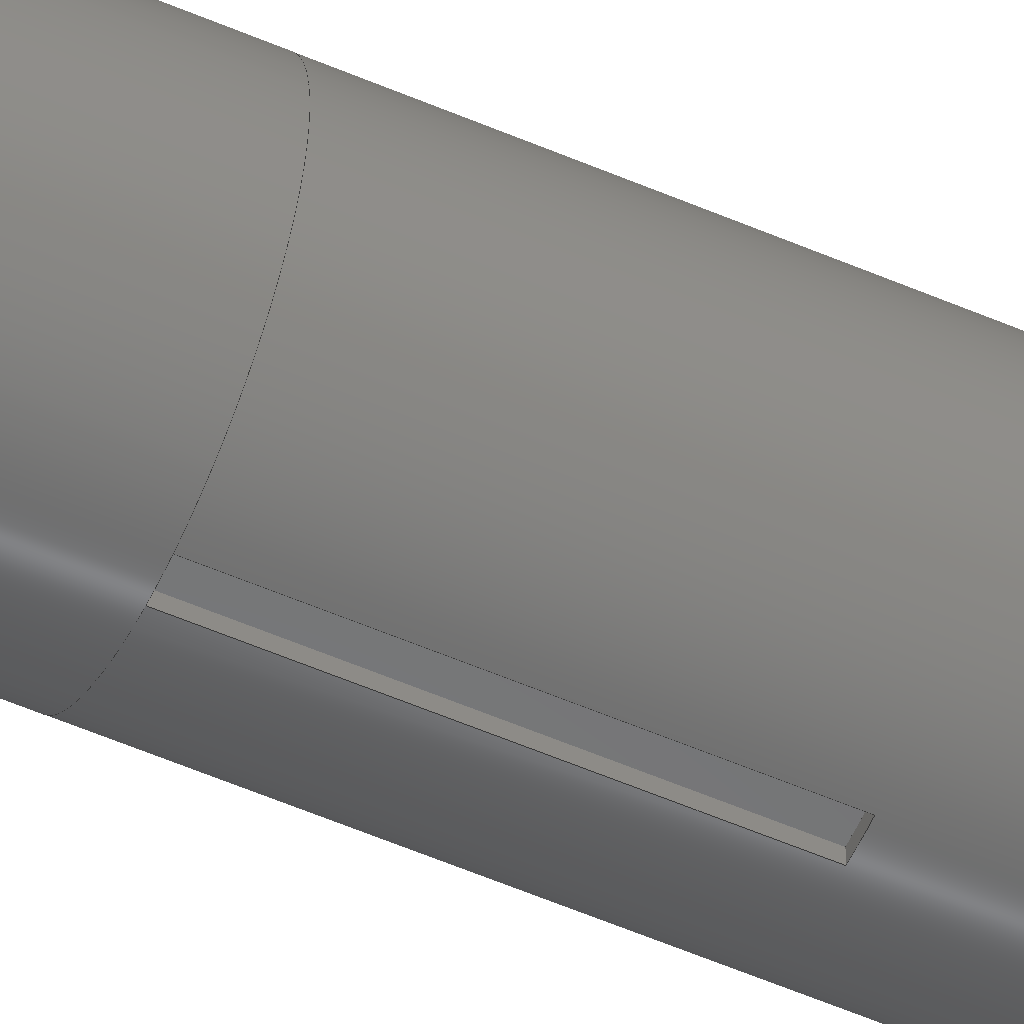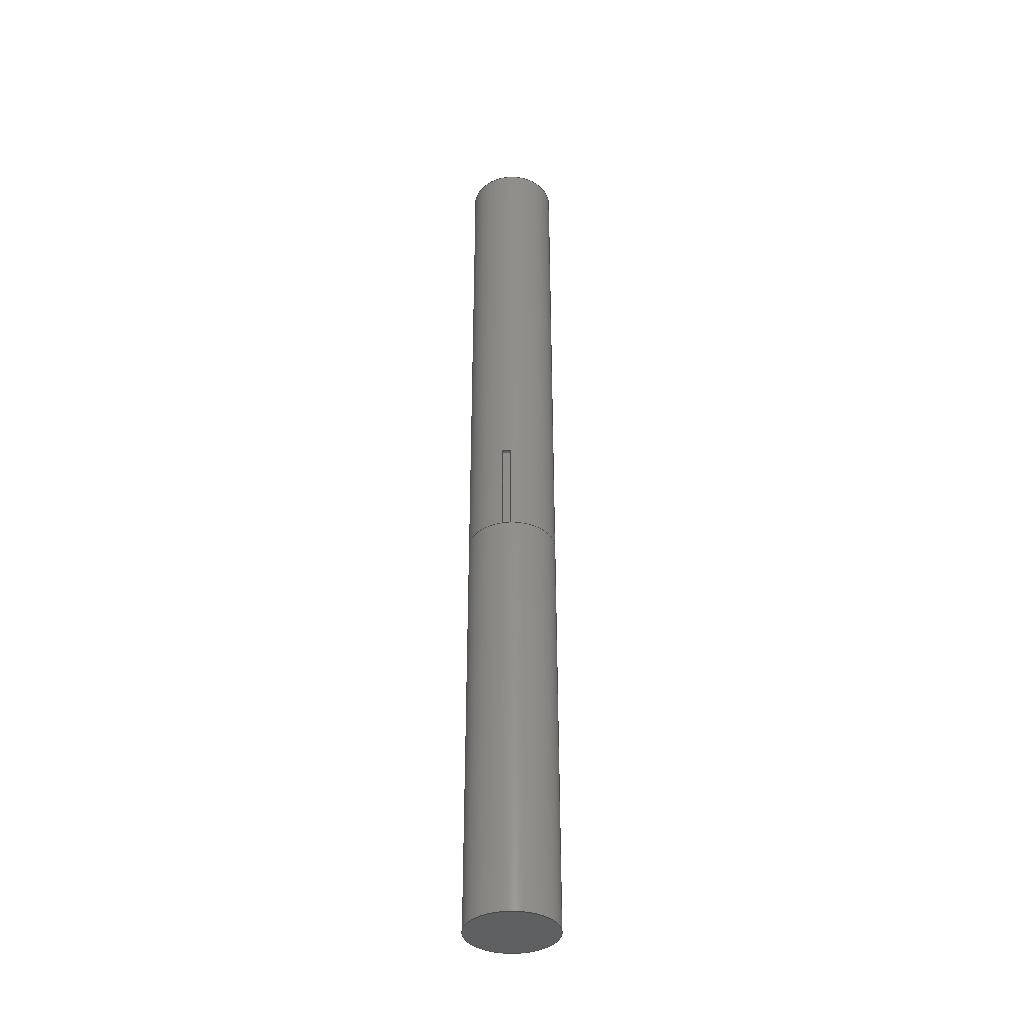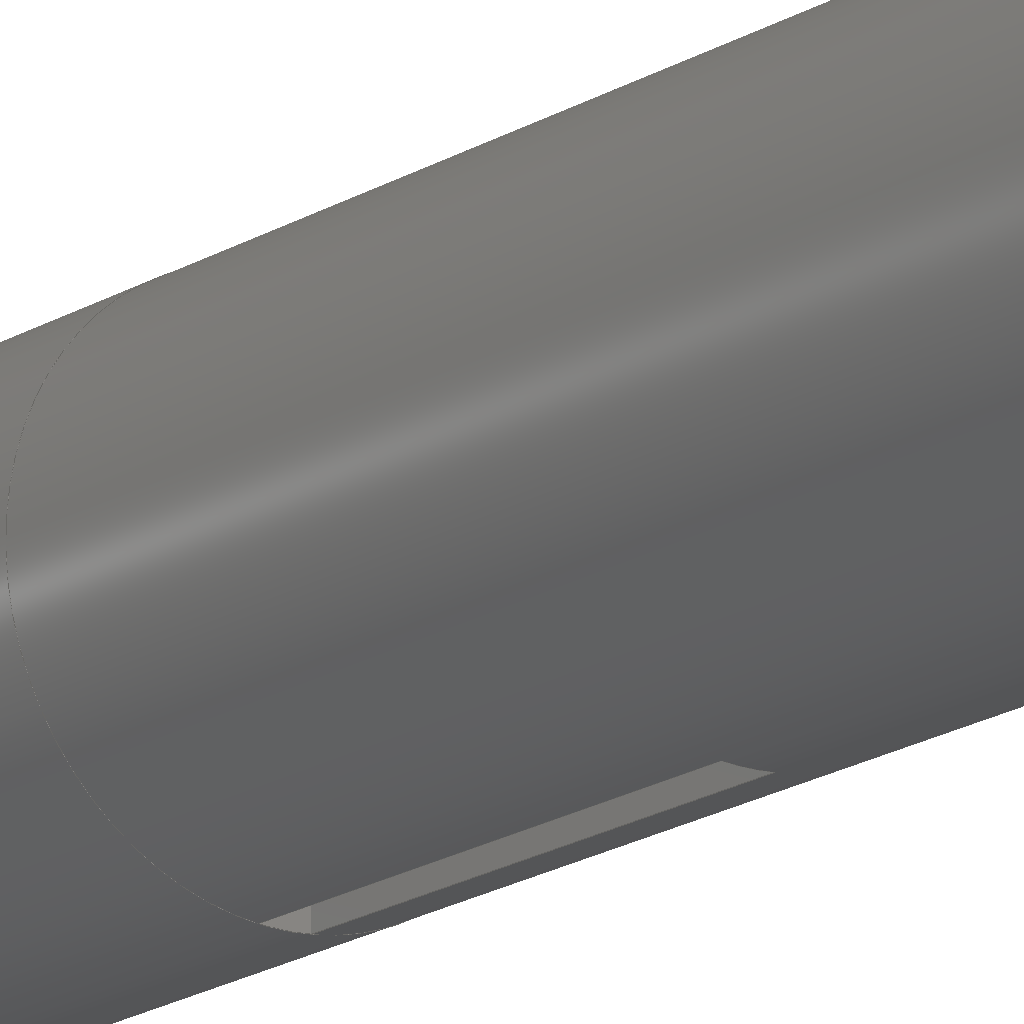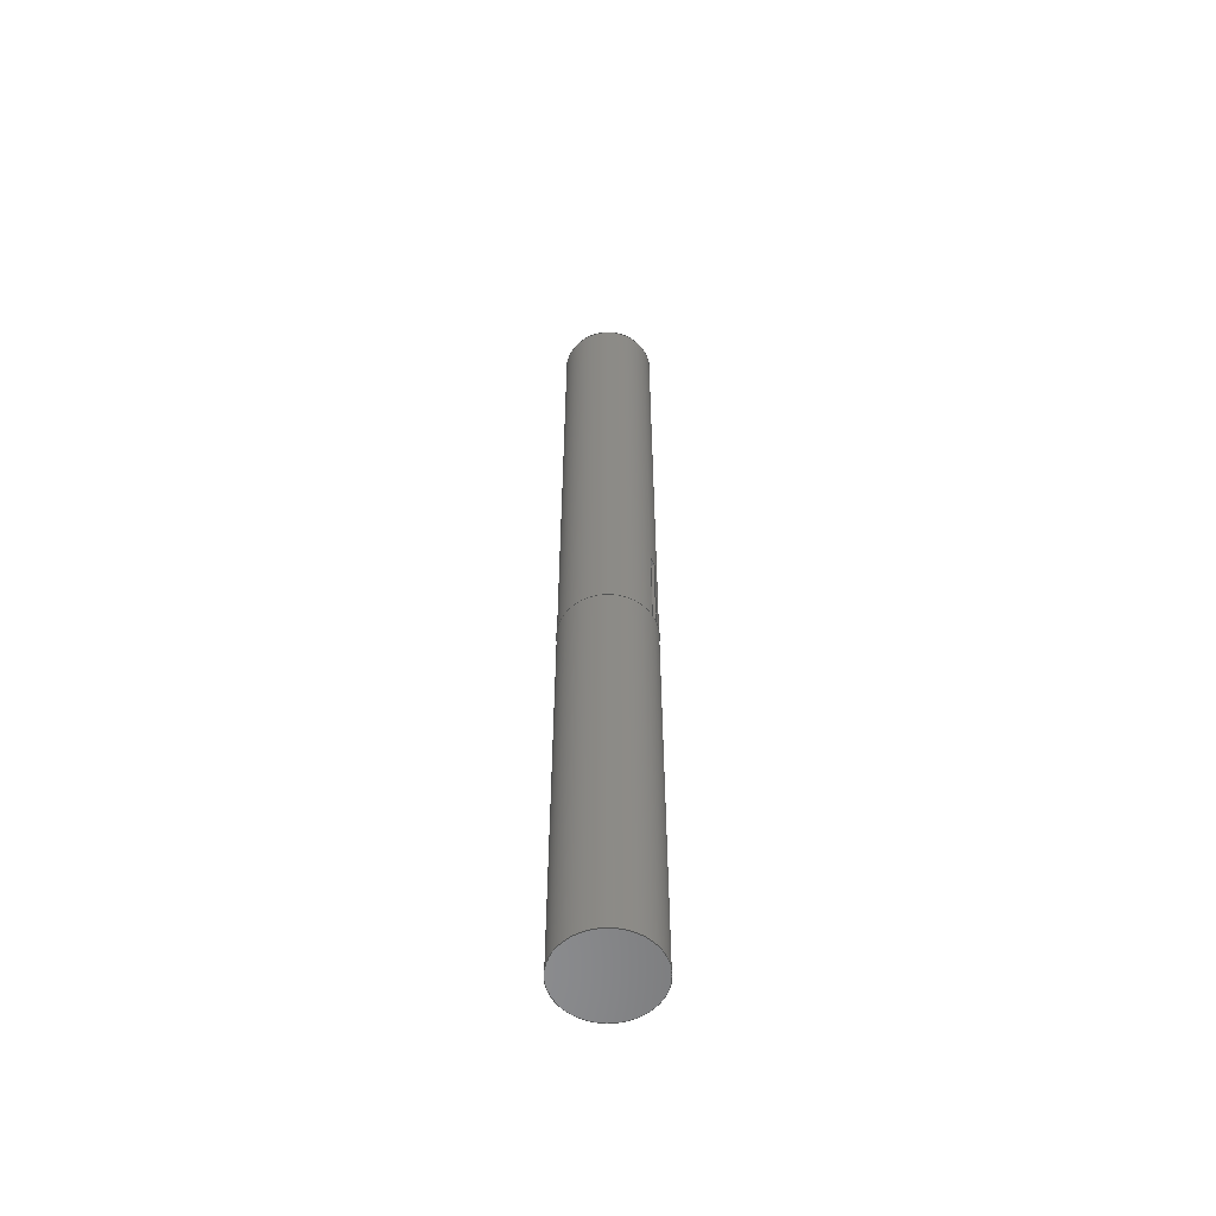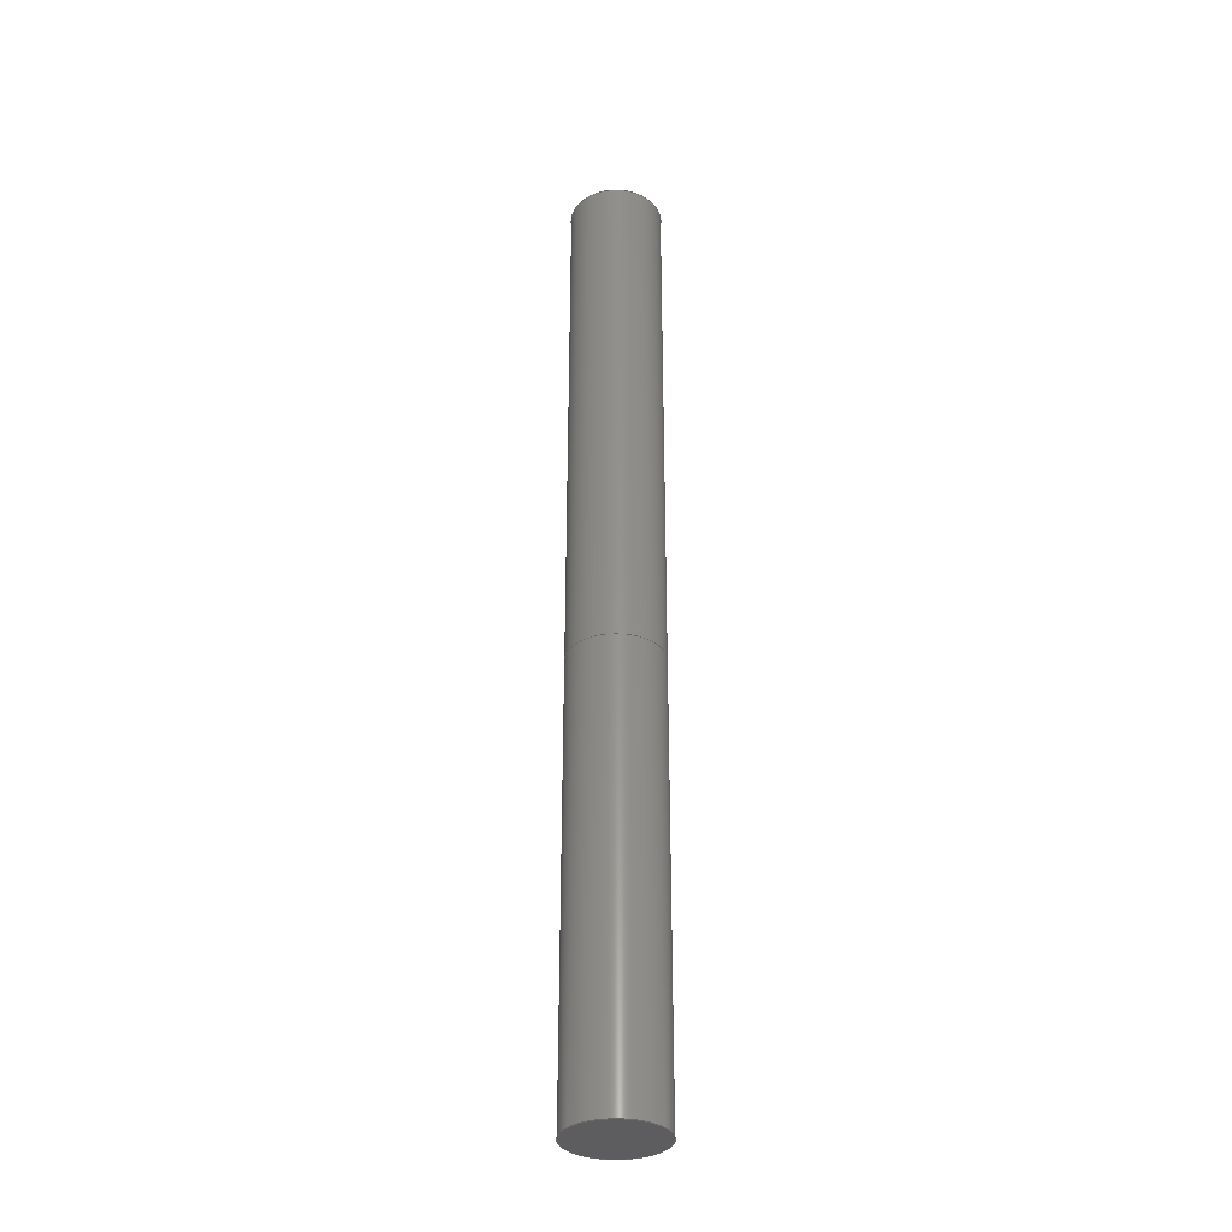
<metadata>
{"format":"step","ext":"step","renderer":"f3d","projection":"perspective","resolution":1024,"background":"white","views":[{"elev":-56.2,"azim":65.7,"up":"+Z"},{"elev":-37.6,"azim":-172.7,"up":"+Y"},{"elev":-17.0,"azim":142.4,"up":"+Z"},{"elev":-57.1,"azim":115.5,"up":"+Y"},{"elev":-33.5,"azim":66.0,"up":"+Y"}]}
</metadata>
<code>
ISO-10303-21;
DATA;
#1=MECHANICAL_DESIGN_GEOMETRIC_PRESENTATION_REPRESENTATION('',(#4),#256);
#2=SHAPE_REPRESENTATION_RELATIONSHIP('SRR','None',#263,#3);
#3=ADVANCED_BREP_SHAPE_REPRESENTATION('',(#5),#255);
#4=STYLED_ITEM('',(#272),#5);
#5=MANIFOLD_SOLID_BREP('Body1',#140);
#6=CYLINDRICAL_SURFACE('',#162,4.202);
#7=CYLINDRICAL_SURFACE('',#167,4.2);
#8=FACE_BOUND('',#21,.T.);
#9=FACE_OUTER_BOUND('',#18,.T.);
#10=FACE_OUTER_BOUND('',#19,.T.);
#11=FACE_OUTER_BOUND('',#20,.T.);
#12=FACE_OUTER_BOUND('',#22,.T.);
#13=FACE_OUTER_BOUND('',#23,.T.);
#14=FACE_OUTER_BOUND('',#24,.T.);
#15=FACE_OUTER_BOUND('',#25,.T.);
#16=FACE_OUTER_BOUND('',#26,.T.);
#17=FACE_OUTER_BOUND('',#27,.T.);
#18=EDGE_LOOP('',(#88,#89,#90,#91));
#19=EDGE_LOOP('',(#92));
#20=EDGE_LOOP('',(#93));
#21=EDGE_LOOP('',(#94,#95,#96,#97,#98));
#22=EDGE_LOOP('',(#99,#100,#101,#102));
#23=EDGE_LOOP('',(#103));
#24=EDGE_LOOP('',(#104,#105,#106,#107));
#25=EDGE_LOOP('',(#108,#109,#110,#111));
#26=EDGE_LOOP('',(#112,#113,#114,#115,#116,#117,#118,#119));
#27=EDGE_LOOP('',(#120,#121,#122,#123));
#28=CIRCLE('',#155,4.2);
#29=CIRCLE('',#157,4.2);
#30=CIRCLE('',#159,4.202);
#31=CIRCLE('',#160,4.2);
#32=CIRCLE('',#161,4.2);
#33=CIRCLE('',#163,4.202);
#34=LINE('',#217,#46);
#35=LINE('',#219,#47);
#36=LINE('',#221,#48);
#37=LINE('',#231,#49);
#38=LINE('',#233,#50);
#39=LINE('',#238,#51);
#40=LINE('',#242,#52);
#41=LINE('',#245,#53);
#42=LINE('',#246,#54);
#43=LINE('',#248,#55);
#44=LINE('',#250,#56);
#45=LINE('',#251,#57);
#46=VECTOR('',#173,1);
#47=VECTOR('',#174,1);
#48=VECTOR('',#175,1);
#49=VECTOR('',#186,1);
#50=VECTOR('',#187,1);
#51=VECTOR('',#192,1);
#52=VECTOR('',#197,4.202);
#53=VECTOR('',#202,1);
#54=VECTOR('',#203,1);
#55=VECTOR('',#206,1);
#56=VECTOR('',#209,4.2);
#57=VECTOR('',#210,1);
#58=VERTEX_POINT('',#215);
#59=VERTEX_POINT('',#216);
#60=VERTEX_POINT('',#218);
#61=VERTEX_POINT('',#220);
#62=VERTEX_POINT('',#224);
#63=VERTEX_POINT('',#227);
#64=VERTEX_POINT('',#229);
#65=VERTEX_POINT('',#230);
#66=VERTEX_POINT('',#232);
#67=VERTEX_POINT('',#234);
#68=VERTEX_POINT('',#236);
#69=VERTEX_POINT('',#240);
#70=EDGE_CURVE('',#58,#59,#34,.T.);
#71=EDGE_CURVE('',#59,#60,#35,.T.);
#72=EDGE_CURVE('',#60,#61,#36,.T.);
#73=EDGE_CURVE('',#58,#61,#28,.T.);
#74=EDGE_CURVE('',#62,#62,#29,.T.);
#75=EDGE_CURVE('',#63,#63,#30,.T.);
#76=EDGE_CURVE('',#64,#65,#37,.T.);
#77=EDGE_CURVE('',#65,#66,#38,.T.);
#78=EDGE_CURVE('',#67,#66,#31,.T.);
#79=EDGE_CURVE('',#68,#67,#32,.T.);
#80=EDGE_CURVE('',#68,#64,#39,.T.);
#81=EDGE_CURVE('',#69,#69,#33,.T.);
#82=EDGE_CURVE('',#69,#63,#40,.T.);
#83=EDGE_CURVE('',#64,#60,#41,.T.);
#84=EDGE_CURVE('',#65,#59,#42,.T.);
#85=EDGE_CURVE('',#66,#58,#43,.T.);
#86=EDGE_CURVE('',#62,#67,#44,.T.);
#87=EDGE_CURVE('',#68,#61,#45,.T.);
#88=ORIENTED_EDGE('',*,*,#70,.T.);
#89=ORIENTED_EDGE('',*,*,#71,.T.);
#90=ORIENTED_EDGE('',*,*,#72,.T.);
#91=ORIENTED_EDGE('',*,*,#73,.F.);
#92=ORIENTED_EDGE('',*,*,#74,.T.);
#93=ORIENTED_EDGE('',*,*,#75,.T.);
#94=ORIENTED_EDGE('',*,*,#76,.T.);
#95=ORIENTED_EDGE('',*,*,#77,.T.);
#96=ORIENTED_EDGE('',*,*,#78,.F.);
#97=ORIENTED_EDGE('',*,*,#79,.F.);
#98=ORIENTED_EDGE('',*,*,#80,.T.);
#99=ORIENTED_EDGE('',*,*,#81,.F.);
#100=ORIENTED_EDGE('',*,*,#82,.T.);
#101=ORIENTED_EDGE('',*,*,#75,.F.);
#102=ORIENTED_EDGE('',*,*,#82,.F.);
#103=ORIENTED_EDGE('',*,*,#81,.T.);
#104=ORIENTED_EDGE('',*,*,#76,.F.);
#105=ORIENTED_EDGE('',*,*,#83,.T.);
#106=ORIENTED_EDGE('',*,*,#71,.F.);
#107=ORIENTED_EDGE('',*,*,#84,.F.);
#108=ORIENTED_EDGE('',*,*,#77,.F.);
#109=ORIENTED_EDGE('',*,*,#84,.T.);
#110=ORIENTED_EDGE('',*,*,#70,.F.);
#111=ORIENTED_EDGE('',*,*,#85,.F.);
#112=ORIENTED_EDGE('',*,*,#74,.F.);
#113=ORIENTED_EDGE('',*,*,#86,.T.);
#114=ORIENTED_EDGE('',*,*,#78,.T.);
#115=ORIENTED_EDGE('',*,*,#85,.T.);
#116=ORIENTED_EDGE('',*,*,#73,.T.);
#117=ORIENTED_EDGE('',*,*,#87,.F.);
#118=ORIENTED_EDGE('',*,*,#79,.T.);
#119=ORIENTED_EDGE('',*,*,#86,.F.);
#120=ORIENTED_EDGE('',*,*,#80,.F.);
#121=ORIENTED_EDGE('',*,*,#87,.T.);
#122=ORIENTED_EDGE('',*,*,#72,.F.);
#123=ORIENTED_EDGE('',*,*,#83,.F.);
#124=PLANE('',#154);
#125=PLANE('',#156);
#126=PLANE('',#158);
#127=PLANE('',#164);
#128=PLANE('',#165);
#129=PLANE('',#166);
#130=PLANE('',#168);
#131=ADVANCED_FACE('',(#9),#124,.F.);
#132=ADVANCED_FACE('',(#10),#125,.T.);
#133=ADVANCED_FACE('',(#11,#8),#126,.T.);
#134=ADVANCED_FACE('',(#12),#6,.T.);
#135=ADVANCED_FACE('',(#13),#127,.F.);
#136=ADVANCED_FACE('',(#14),#128,.T.);
#137=ADVANCED_FACE('',(#15),#129,.T.);
#138=ADVANCED_FACE('',(#16),#7,.T.);
#139=ADVANCED_FACE('',(#17),#130,.T.);
#140=CLOSED_SHELL('',(#131,#132,#133,#134,#135,#136,#137,#138,#139));
#141=DERIVED_UNIT_ELEMENT(#143,1);
#142=DERIVED_UNIT_ELEMENT(#258,3);
#143=(
MASS_UNIT()
NAMED_UNIT(*)
SI_UNIT(.KILO.,.GRAM.)
);
#144=DERIVED_UNIT((#141,#142));
#145=MEASURE_REPRESENTATION_ITEM('density measure',
POSITIVE_RATIO_MEASURE(7850),#144);
#146=PROPERTY_DEFINITION_REPRESENTATION(#151,#148);
#147=PROPERTY_DEFINITION_REPRESENTATION(#152,#149);
#148=REPRESENTATION('material name',(#150),#255);
#149=REPRESENTATION('density',(#145),#255);
#150=DESCRIPTIVE_REPRESENTATION_ITEM('Steel','Steel');
#151=PROPERTY_DEFINITION('material property','material name',#265);
#152=PROPERTY_DEFINITION('material property','density of part',#265);
#153=AXIS2_PLACEMENT_3D('placement',#213,#169,#170);
#154=AXIS2_PLACEMENT_3D('',#214,#171,#172);
#155=AXIS2_PLACEMENT_3D('',#222,#176,#177);
#156=AXIS2_PLACEMENT_3D('',#223,#178,#179);
#157=AXIS2_PLACEMENT_3D('',#225,#180,#181);
#158=AXIS2_PLACEMENT_3D('',#226,#182,#183);
#159=AXIS2_PLACEMENT_3D('',#228,#184,#185);
#160=AXIS2_PLACEMENT_3D('',#235,#188,#189);
#161=AXIS2_PLACEMENT_3D('',#237,#190,#191);
#162=AXIS2_PLACEMENT_3D('',#239,#193,#194);
#163=AXIS2_PLACEMENT_3D('',#241,#195,#196);
#164=AXIS2_PLACEMENT_3D('',#243,#198,#199);
#165=AXIS2_PLACEMENT_3D('',#244,#200,#201);
#166=AXIS2_PLACEMENT_3D('',#247,#204,#205);
#167=AXIS2_PLACEMENT_3D('',#249,#207,#208);
#168=AXIS2_PLACEMENT_3D('',#252,#211,#212);
#169=DIRECTION('axis',(0,0,1));
#170=DIRECTION('refdir',(1,0,0));
#171=DIRECTION('center_axis',(0,1,0));
#172=DIRECTION('ref_axis',(-1,0,0));
#173=DIRECTION('',(-2.082e-16,0,1));
#174=DIRECTION('',(-1,0,0));
#175=DIRECTION('',(1.388e-16,0,-1));
#176=DIRECTION('center_axis',(0,1,0));
#177=DIRECTION('ref_axis',(0.09524,0,-0.9955));
#178=DIRECTION('center_axis',(0,1,0));
#179=DIRECTION('ref_axis',(-1,0,0));
#180=DIRECTION('center_axis',(0,1,0));
#181=DIRECTION('ref_axis',(0.09524,0,-0.9955));
#182=DIRECTION('center_axis',(0,1,0));
#183=DIRECTION('ref_axis',(1,0,0));
#184=DIRECTION('center_axis',(0,1,0));
#185=DIRECTION('ref_axis',(1,0,0));
#186=DIRECTION('',(1,0,0));
#187=DIRECTION('',(2.082e-16,0,-1));
#188=DIRECTION('center_axis',(0,1,0));
#189=DIRECTION('ref_axis',(1,0,0));
#190=DIRECTION('center_axis',(0,1,0));
#191=DIRECTION('ref_axis',(1,0,0));
#192=DIRECTION('',(-1.388e-16,0,1));
#193=DIRECTION('center_axis',(0,-1,0));
#194=DIRECTION('ref_axis',(1,0,0));
#195=DIRECTION('center_axis',(0,-1,0));
#196=DIRECTION('ref_axis',(1,0,0));
#197=DIRECTION('',(0,1,0));
#198=DIRECTION('center_axis',(0,1,0));
#199=DIRECTION('ref_axis',(1,0,0));
#200=DIRECTION('center_axis',(0,0,-1));
#201=DIRECTION('ref_axis',(-1,0,0));
#202=DIRECTION('',(0,1,0));
#203=DIRECTION('',(0,1,0));
#204=DIRECTION('center_axis',(-1,0,-2.082e-16));
#205=DIRECTION('ref_axis',(-2.082e-16,0,1));
#206=DIRECTION('',(0,1,0));
#207=DIRECTION('center_axis',(0,1,0));
#208=DIRECTION('ref_axis',(1,0,0));
#209=DIRECTION('',(0,-1,0));
#210=DIRECTION('',(0,1,0));
#211=DIRECTION('center_axis',(1,0,1.388e-16));
#212=DIRECTION('ref_axis',(1.388e-16,0,-1));
#213=CARTESIAN_POINT('',(0,0,0));
#214=CARTESIAN_POINT('Origin',(-2.665e-15,9,-8.882e-16));
#215=CARTESIAN_POINT('',(0.4,9,-4.181));
#216=CARTESIAN_POINT('',(0.4,9,-3.8));
#217=CARTESIAN_POINT('',(0.4,9,-3.8));
#218=CARTESIAN_POINT('',(-0.4,9,-3.8));
#219=CARTESIAN_POINT('',(-0.4,9,-3.8));
#220=CARTESIAN_POINT('',(-0.4,9,-4.181));
#221=CARTESIAN_POINT('',(-0.4,9,-4.6));
#222=CARTESIAN_POINT('Origin',(8.658e-15,9,3.908e-14));
#223=CARTESIAN_POINT('Origin',(-2.665e-15,49,-8.882e-16));
#224=CARTESIAN_POINT('',(-4.2,49,5.144e-16));
#225=CARTESIAN_POINT('Origin',(8.658e-15,49,3.908e-14));
#226=CARTESIAN_POINT('Origin',(0,0,0));
#227=CARTESIAN_POINT('',(-4.202,0,5.146e-16));
#228=CARTESIAN_POINT('Origin',(0,0,0));
#229=CARTESIAN_POINT('',(-0.4,0,-3.8));
#230=CARTESIAN_POINT('',(0.4,0,-3.8));
#231=CARTESIAN_POINT('',(-0.4,0,-3.8));
#232=CARTESIAN_POINT('',(0.4,0,-4.181));
#233=CARTESIAN_POINT('',(0.4,0,-3.8));
#234=CARTESIAN_POINT('',(-4.2,0,5.144e-16));
#235=CARTESIAN_POINT('Origin',(0,0,0));
#236=CARTESIAN_POINT('',(-0.4,0,-4.181));
#237=CARTESIAN_POINT('Origin',(0,0,0));
#238=CARTESIAN_POINT('',(-0.4,0,-4.6));
#239=CARTESIAN_POINT('Origin',(0,0,0));
#240=CARTESIAN_POINT('',(-4.202,-40,5.146e-16));
#241=CARTESIAN_POINT('Origin',(0,-40,0));
#242=CARTESIAN_POINT('',(-4.202,0,-5.146e-16));
#243=CARTESIAN_POINT('Origin',(0,-40,0));
#244=CARTESIAN_POINT('Origin',(0.4,0,-3.8));
#245=CARTESIAN_POINT('',(-0.4,0,-3.8));
#246=CARTESIAN_POINT('',(0.4,0,-3.8));
#247=CARTESIAN_POINT('Origin',(0.4,0,-4.181));
#248=CARTESIAN_POINT('',(0.4,0,-4.181));
#249=CARTESIAN_POINT('Origin',(0,0,0));
#250=CARTESIAN_POINT('',(-4.2,0,5.144e-16));
#251=CARTESIAN_POINT('',(-0.4,0,-4.181));
#252=CARTESIAN_POINT('Origin',(-0.4,0,-3.8));
#253=UNCERTAINTY_MEASURE_WITH_UNIT(LENGTH_MEASURE(0.001),#257,
'DISTANCE_ACCURACY_VALUE',
'Maximum model space distance between geometric entities at asserted c
onnectivities');
#254=UNCERTAINTY_MEASURE_WITH_UNIT(LENGTH_MEASURE(0.001),#257,
'DISTANCE_ACCURACY_VALUE',
'Maximum model space distance between geometric entities at asserted c
onnectivities');
#255=(
GEOMETRIC_REPRESENTATION_CONTEXT(3)
GLOBAL_UNCERTAINTY_ASSIGNED_CONTEXT((#253))
GLOBAL_UNIT_ASSIGNED_CONTEXT((#257,#259,#260))
REPRESENTATION_CONTEXT('','3D')
);
#256=(
GEOMETRIC_REPRESENTATION_CONTEXT(3)
GLOBAL_UNCERTAINTY_ASSIGNED_CONTEXT((#254))
GLOBAL_UNIT_ASSIGNED_CONTEXT((#257,#259,#260))
REPRESENTATION_CONTEXT('','3D')
);
#257=(
LENGTH_UNIT()
NAMED_UNIT(*)
SI_UNIT(.CENTI.,.METRE.)
);
#258=(
LENGTH_UNIT()
NAMED_UNIT(*)
SI_UNIT($,.METRE.)
);
#259=(
NAMED_UNIT(*)
PLANE_ANGLE_UNIT()
SI_UNIT($,.RADIAN.)
);
#260=(
NAMED_UNIT(*)
SI_UNIT($,.STERADIAN.)
SOLID_ANGLE_UNIT()
);
#261=SHAPE_DEFINITION_REPRESENTATION(#262,#263);
#262=PRODUCT_DEFINITION_SHAPE('',$,#265);
#263=SHAPE_REPRESENTATION('',(#153),#255);
#264=PRODUCT_DEFINITION_CONTEXT('part definition',#269,'design');
#265=PRODUCT_DEFINITION('Shaft With Key','Shaft With Key v6',#266,#264);
#266=PRODUCT_DEFINITION_FORMATION('',$,#271);
#267=PRODUCT_RELATED_PRODUCT_CATEGORY('Shaft With Key v6',
'Shaft With Key v6',(#271));
#268=APPLICATION_PROTOCOL_DEFINITION('international standard',
'automotive_design',2009,#269);
#269=APPLICATION_CONTEXT(
'Core Data for Automotive Mechanical Design Process');
#270=PRODUCT_CONTEXT('part definition',#269,'mechanical');
#271=PRODUCT('Shaft With Key','Shaft With Key v6',$,(#270));
#272=PRESENTATION_STYLE_ASSIGNMENT((#273));
#273=SURFACE_STYLE_USAGE(.BOTH.,#274);
#274=SURFACE_SIDE_STYLE('',(#275));
#275=SURFACE_STYLE_FILL_AREA(#276);
#276=FILL_AREA_STYLE('Steel - Satin',(#277));
#277=FILL_AREA_STYLE_COLOUR('Steel - Satin',#278);
#278=COLOUR_RGB('Steel - Satin',0.6275,0.6275,0.6275);
ENDSEC;
END-ISO-10303-21;

</code>
